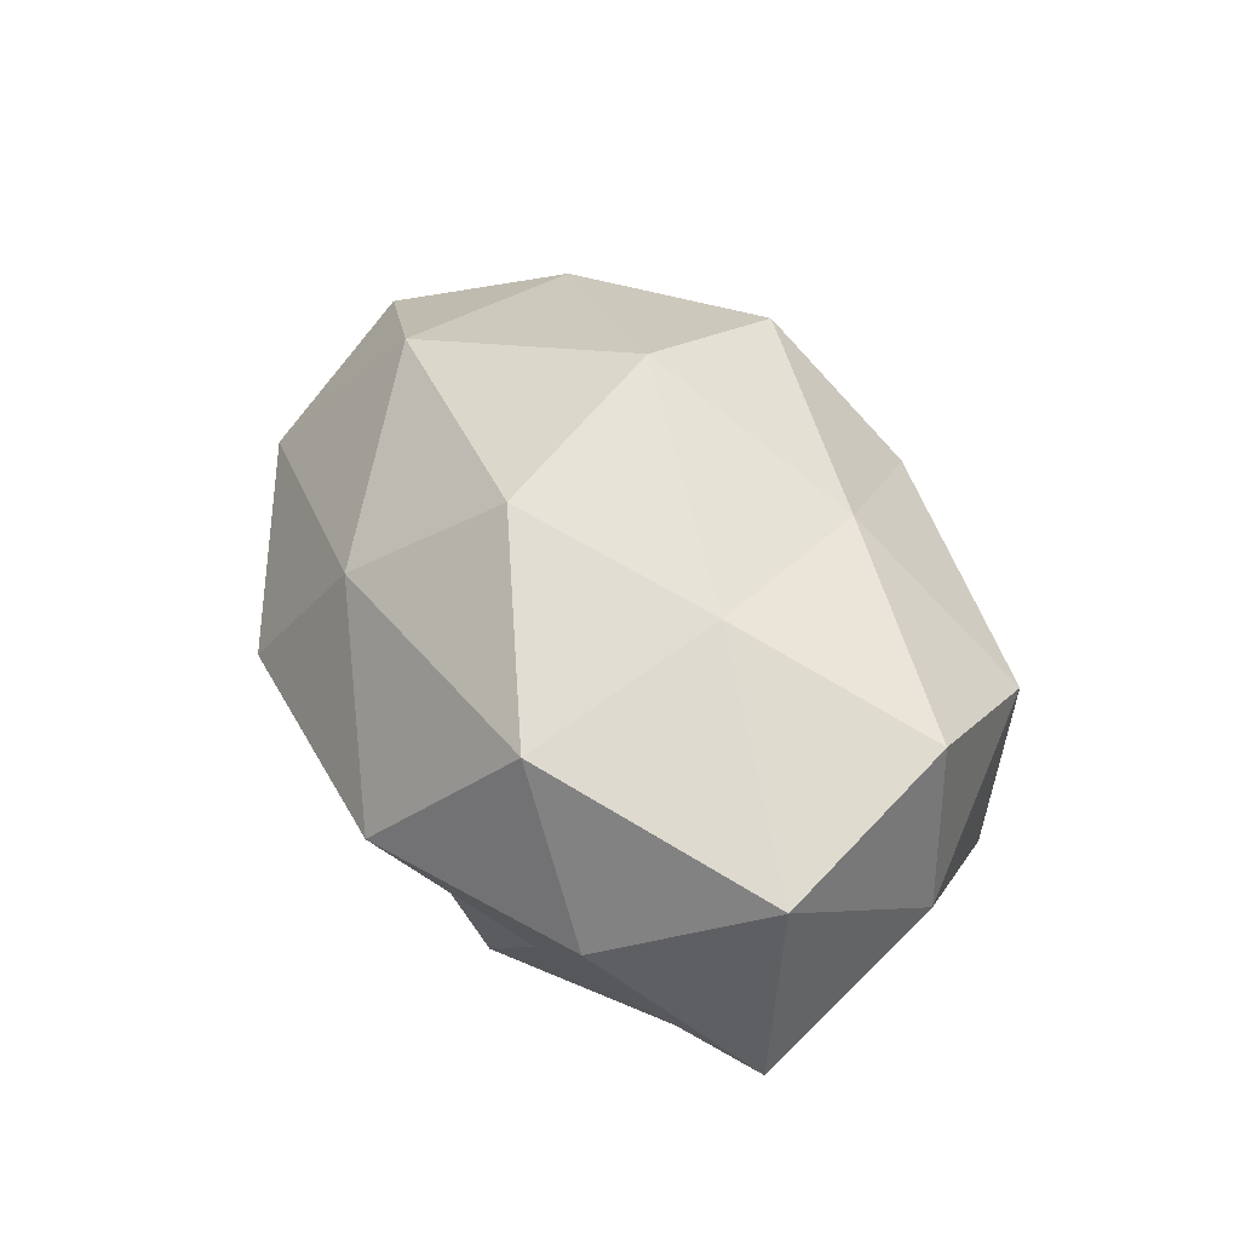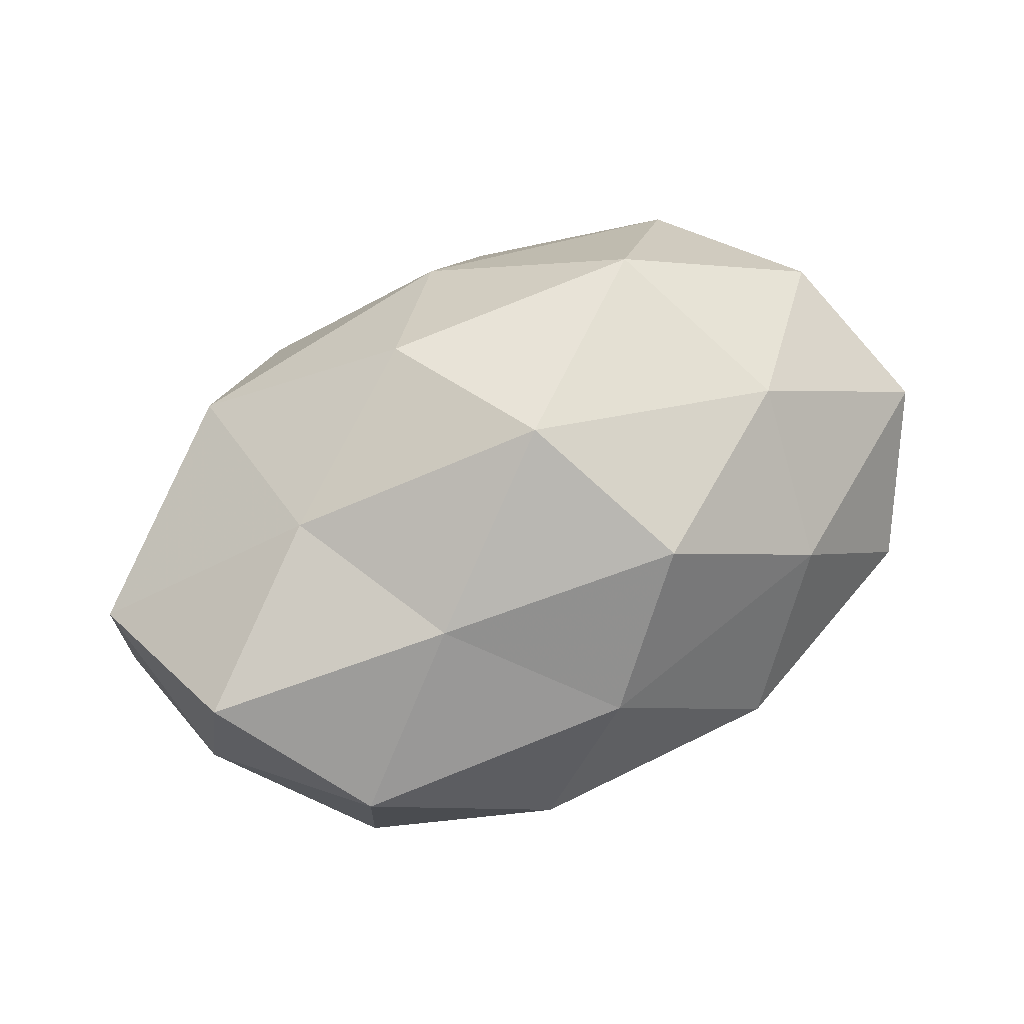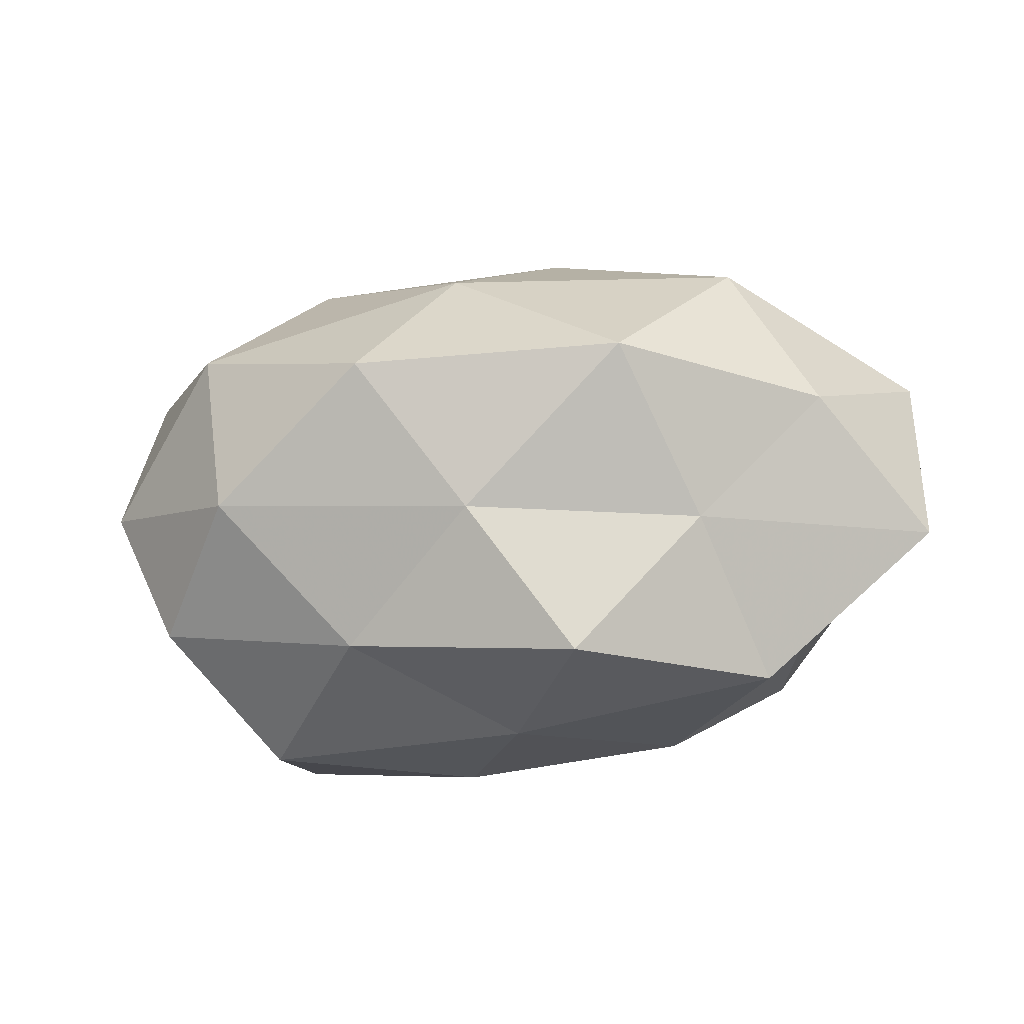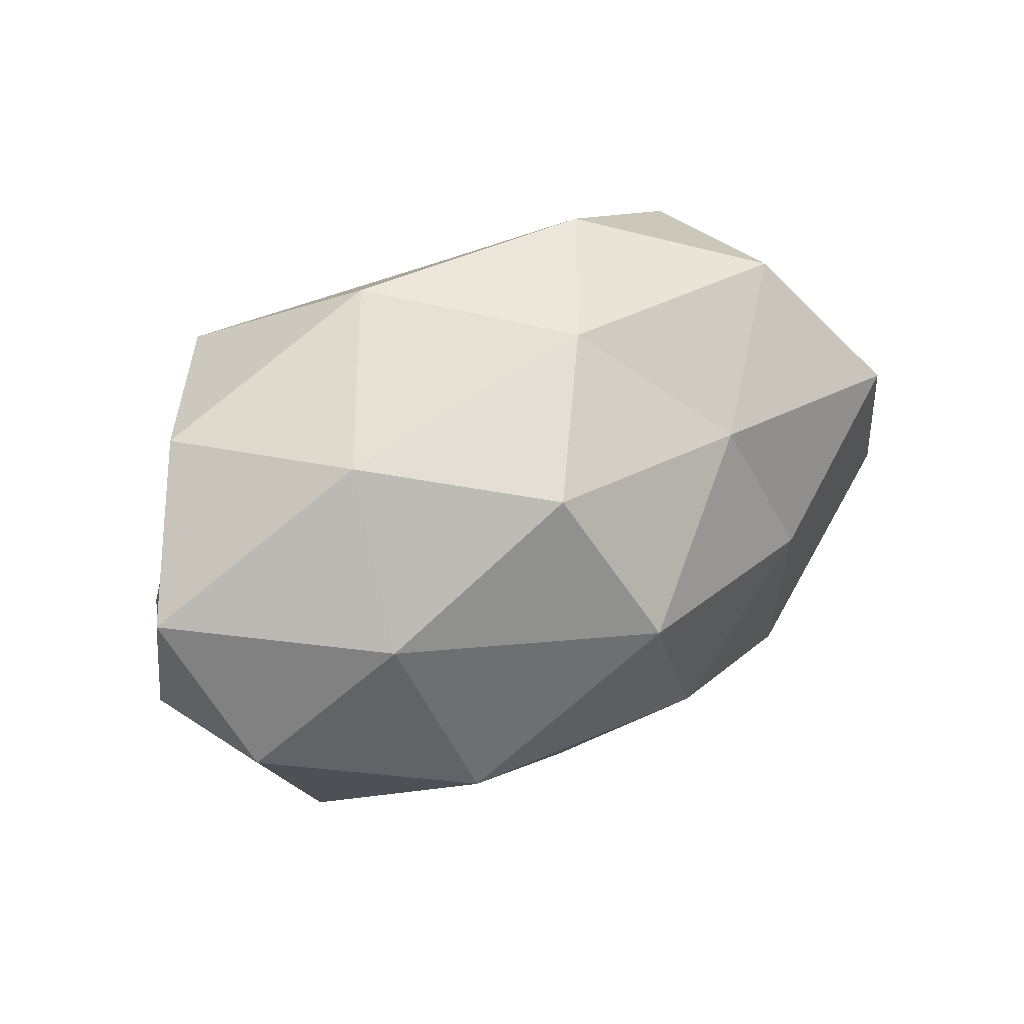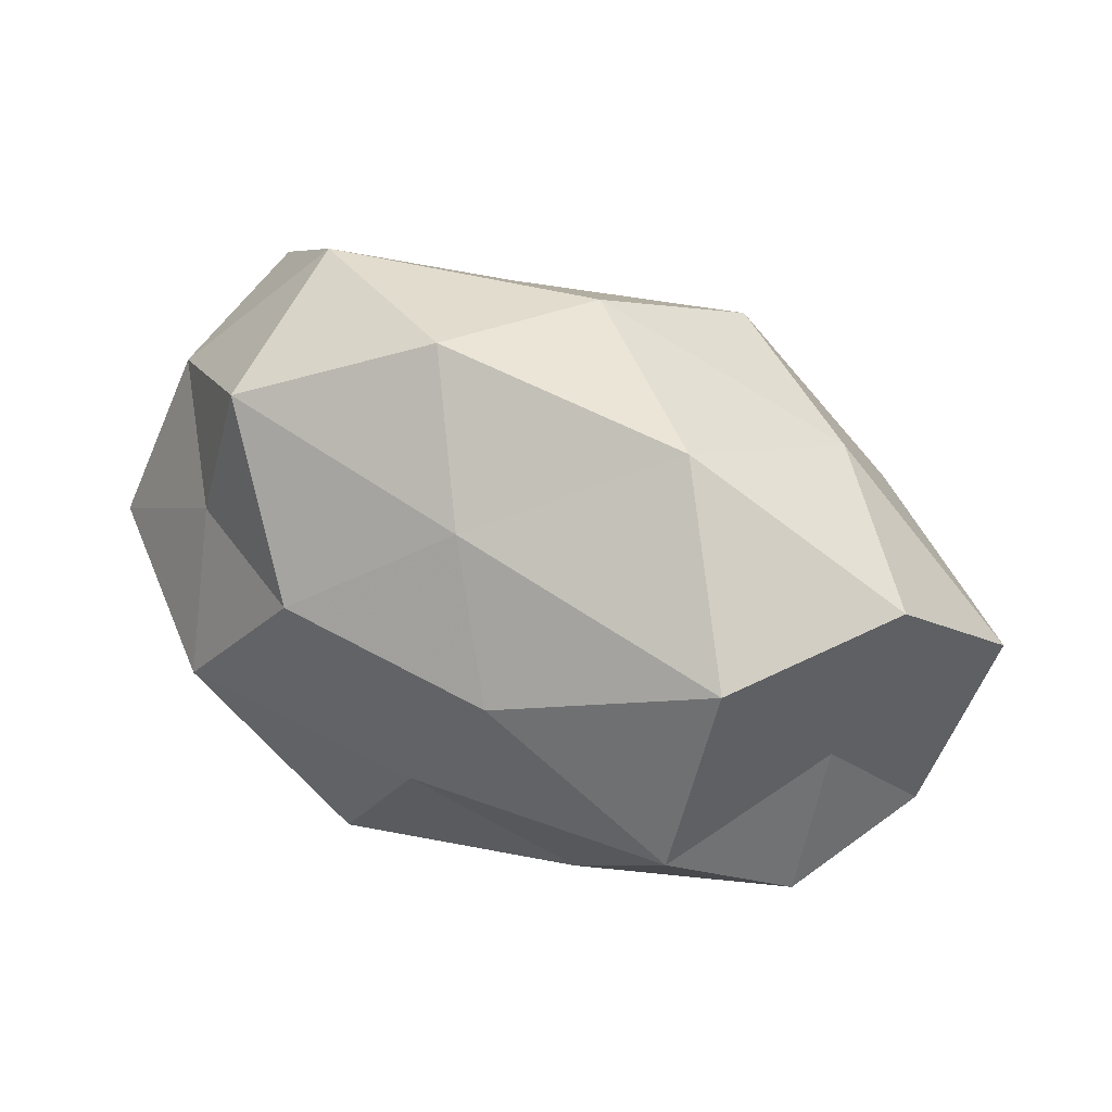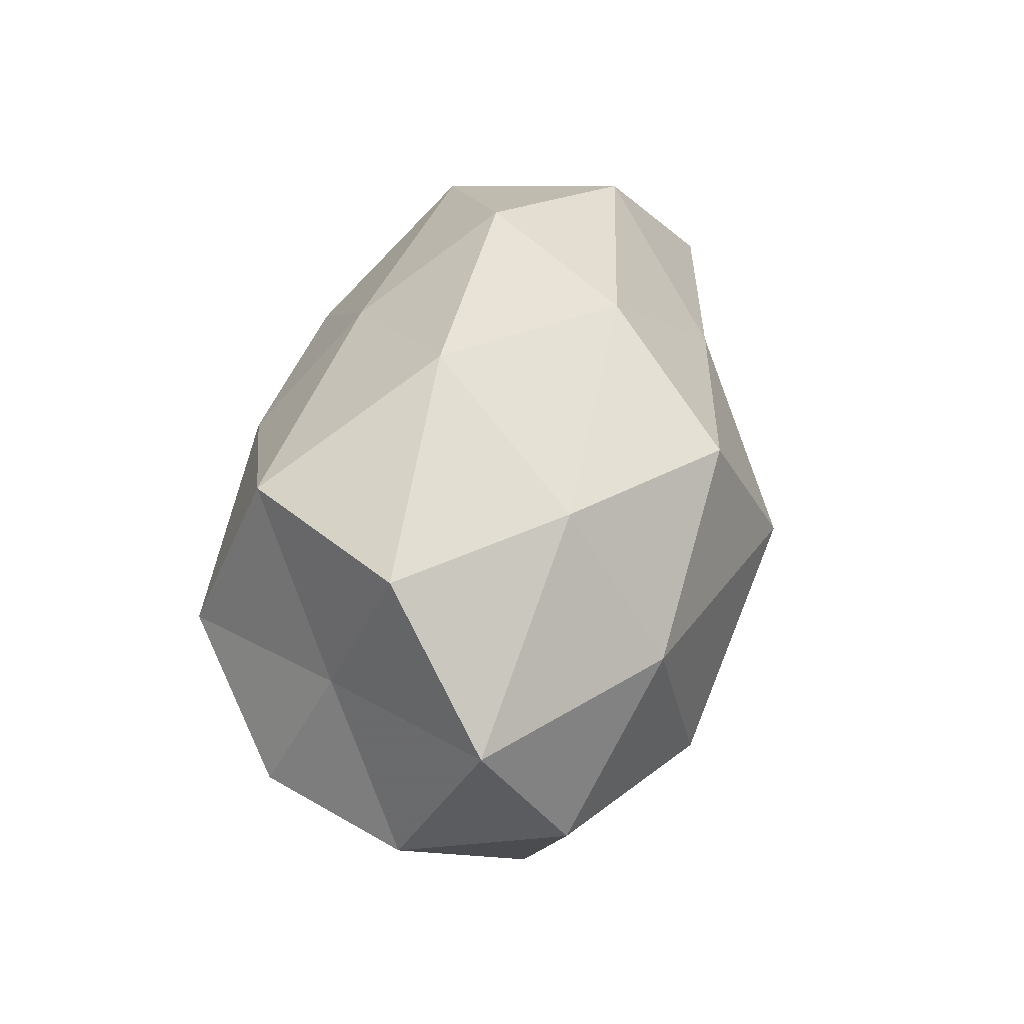
<metadata>
{"format":"obj","ext":"obj","renderer":"f3d","projection":"perspective","resolution":1024,"background":"white","views":[{"elev":41.9,"azim":66.9,"up":"+Z"},{"elev":69.0,"azim":154.9,"up":"+Z"},{"elev":-34.1,"azim":9.1,"up":"+Z"},{"elev":36.3,"azim":-33.1,"up":"+Y"},{"elev":55.2,"azim":-152.6,"up":"+Y"},{"elev":39.4,"azim":-79.2,"up":"+Y"}]}
</metadata>
<code>
v -0.02208 -0.01557 0.02819
v 0.03113 -0.0237 0.01801
v -0.04082 -0.01141 -0.01987
v -0.03083 -0.02705 -0.01198
v 0.04088 -0.02183 -0.0003552
v 0.01842 -0.03588 -0.0003529
v -0.007052 0.01455 -0.02888
v 0.00852 -0.01598 0.02916
v 0.02584 -0.02099 -0.01541
v 0.002164 0.02659 -0.01759
v -0.001008 0.003004 0.03502
v 0.03203 -0.006025 -0.02932
v -0.04323 0.02397 -0.003369
v -0.002037 -0.02991 0.01634
v -0.0007545 -0.02818 -0.01598
v -0.02967 0.002524 -0.03069
v 0.0526 -0.006162 0.0108
v -0.04032 0.005324 -0.01157
v -0.04871 -0.01196 -0.00237
v -0.0451 -0.009514 0.01656
v -0.03063 0.02427 -0.02158
v -0.01029 0.02141 0.02822
v 0.03636 0.008154 -0.01647
v -0.03084 0.006499 0.02503
v -0.0124 -0.03754 -0.0008907
v 0.04788 0.01227 -0.001269
v -0.01662 -0.01645 -0.02642
v 0.01744 0.01748 0.02338
v 0.03303 0.02925 0.008936
v -0.03385 -0.02744 0.009569
v 0.02757 -0.001711 0.02463
v -0.02889 0.02449 0.01363
v -0.05214 0.008332 0.008188
v 0.03283 0.02689 -0.01271
v 0.04558 0.01327 0.01816
v 0.01225 0.03644 -0.002692
v 0.05266 -0.007718 -0.01183
v 0.01073 -0.02082 -0.03189
v 0.001206 -0.001883 -0.0319
v -0.0176 0.03571 -0.00324
v 0.01891 0.01363 -0.02698
v 0.001288 0.03213 0.01401
f 6 5 2
f 6 9 5
f 1 8 11
f 6 2 14
f 14 8 1
f 14 2 8
f 15 9 6
f 2 5 17
f 18 16 3
f 4 19 3
f 3 19 18
f 10 7 21
f 21 7 16
f 13 21 18
f 21 16 18
f 1 11 24
f 20 1 24
f 24 11 22
f 25 6 14
f 25 4 15
f 25 15 6
f 4 3 27
f 4 27 15
f 27 3 16
f 28 22 11
f 14 1 30
f 30 19 4
f 30 1 20
f 30 20 19
f 25 30 4
f 25 14 30
f 8 2 31
f 31 11 8
f 2 17 31
f 28 11 31
f 22 32 24
f 18 33 13
f 19 33 18
f 19 20 33
f 24 33 20
f 32 13 33
f 32 33 24
f 34 26 23
f 29 26 34
f 26 35 17
f 29 35 26
f 29 28 35
f 31 17 35
f 35 28 31
f 36 34 10
f 36 29 34
f 5 9 37
f 9 12 37
f 37 17 5
f 37 12 23
f 26 17 37
f 23 26 37
f 9 38 12
f 15 38 9
f 15 27 38
f 39 16 7
f 27 16 39
f 39 12 38
f 38 27 39
f 10 21 40
f 40 21 13
f 40 13 32
f 36 10 40
f 10 41 7
f 41 23 12
f 34 41 10
f 34 23 41
f 7 41 39
f 41 12 39
f 42 22 28
f 42 28 29
f 42 32 22
f 36 42 29
f 40 32 42
f 36 40 42

</code>
